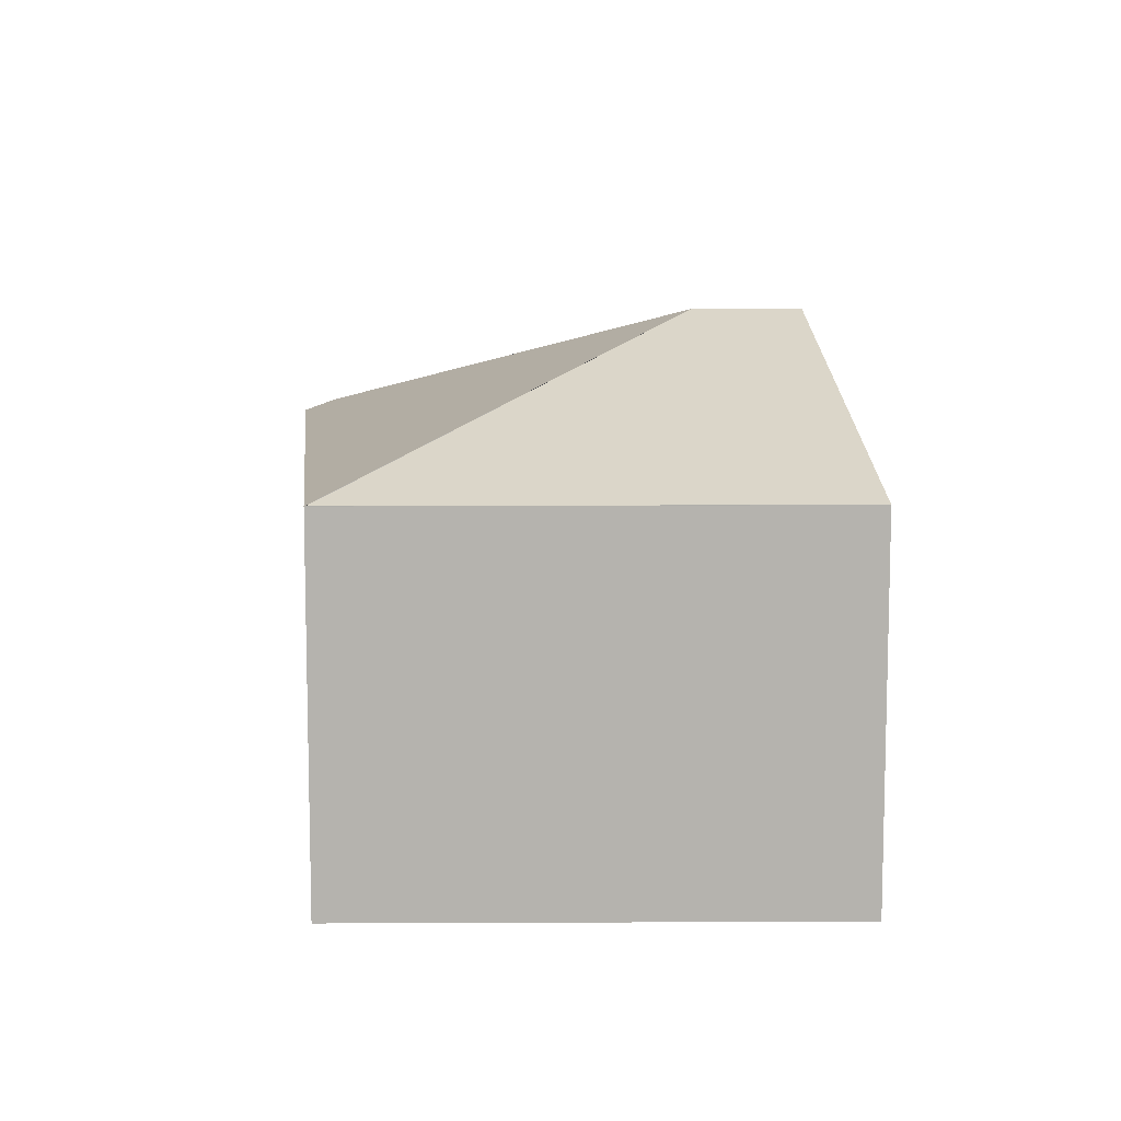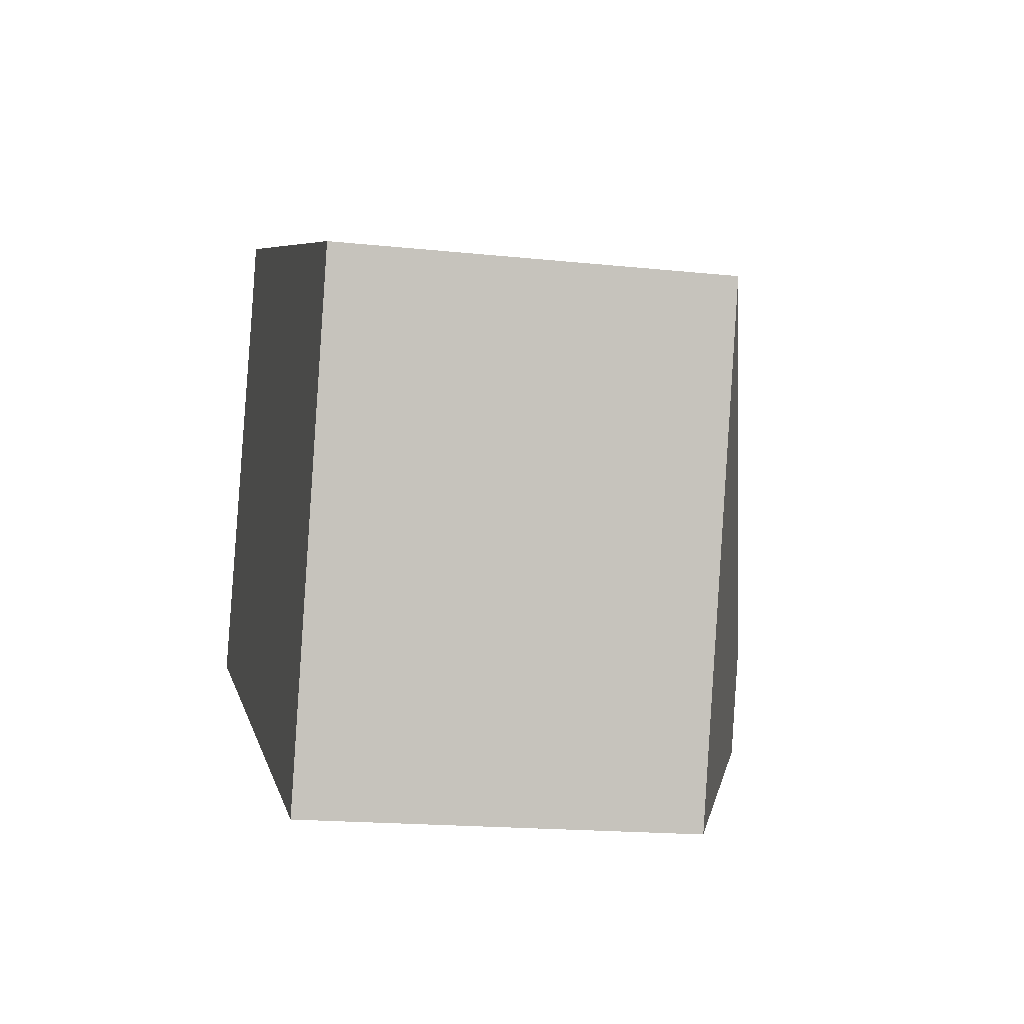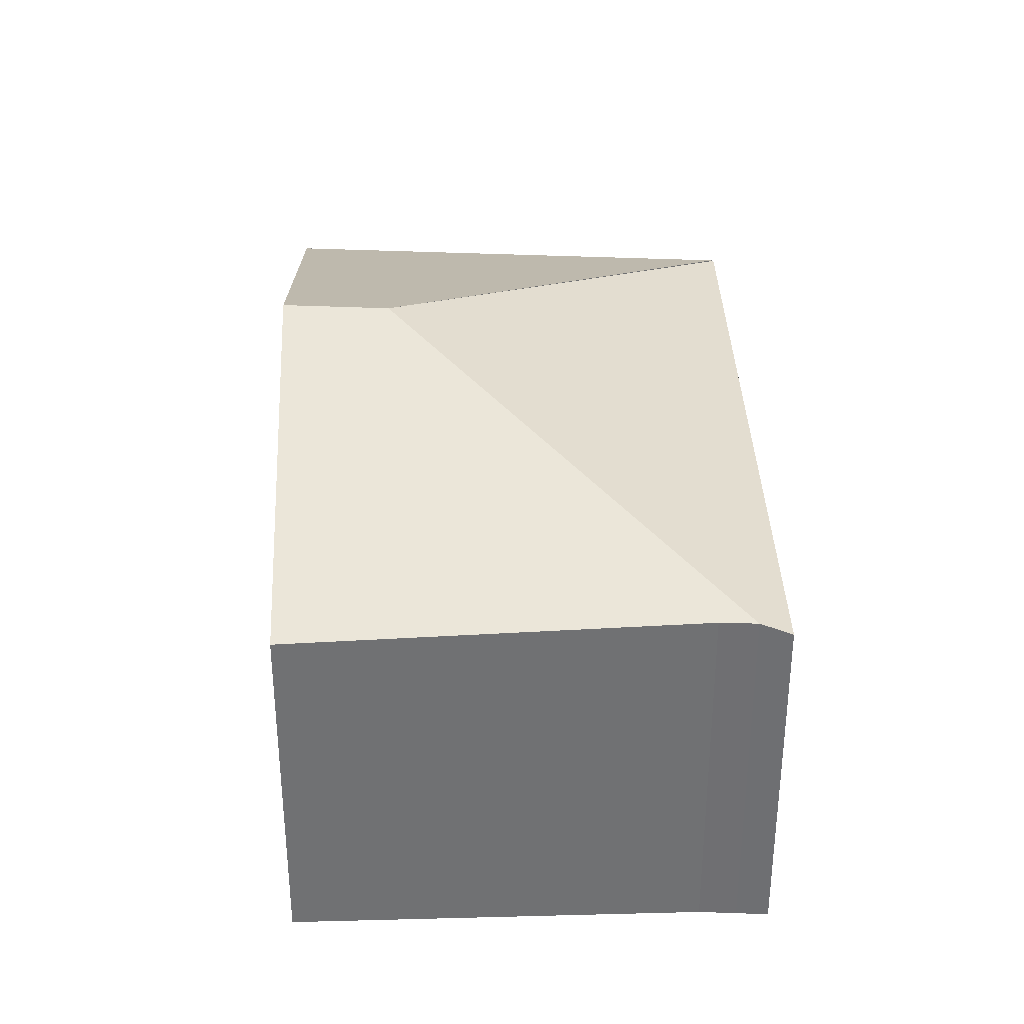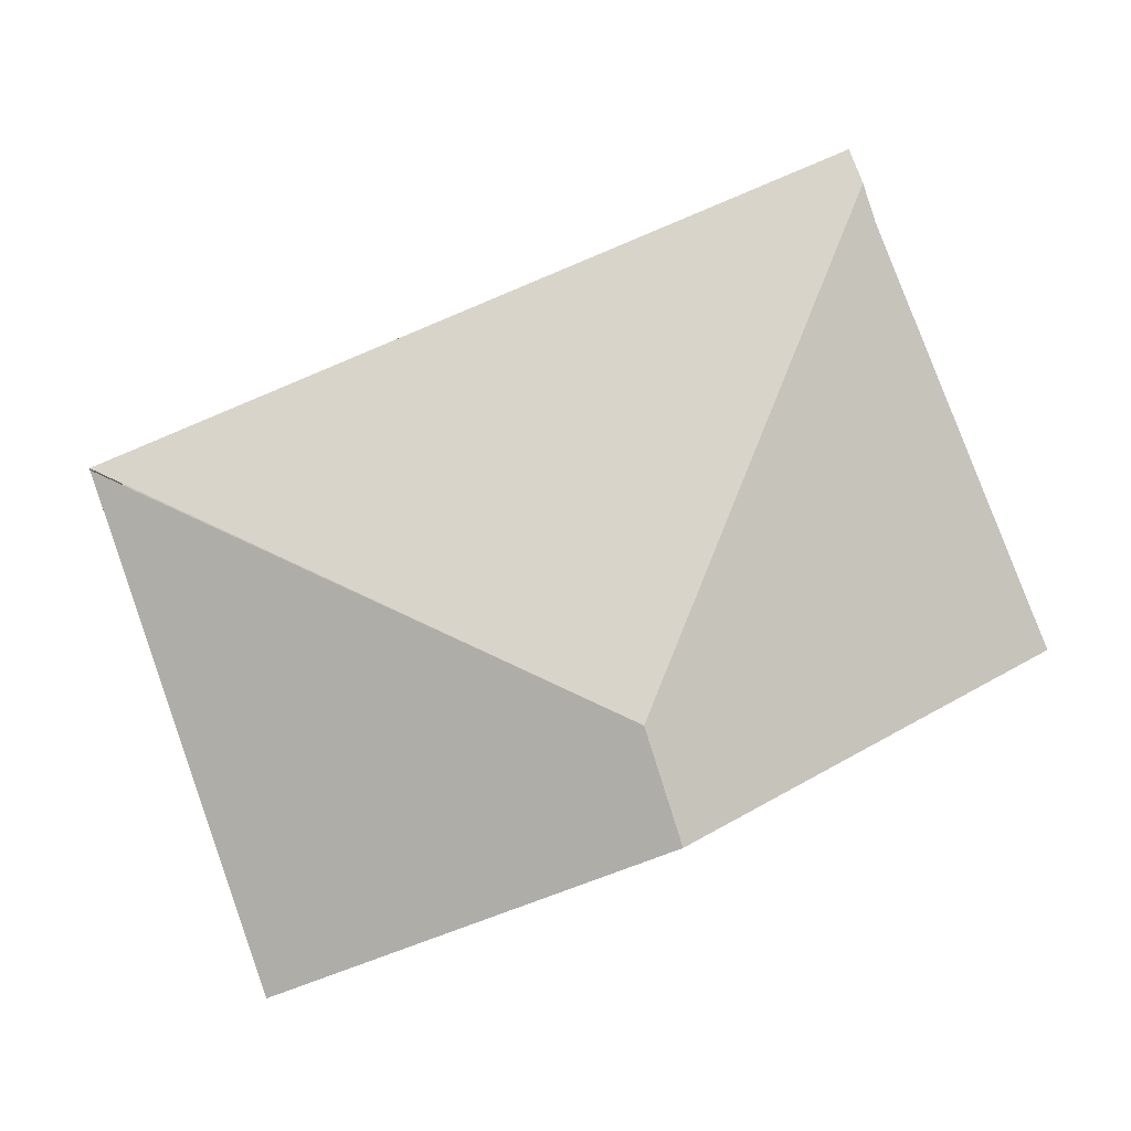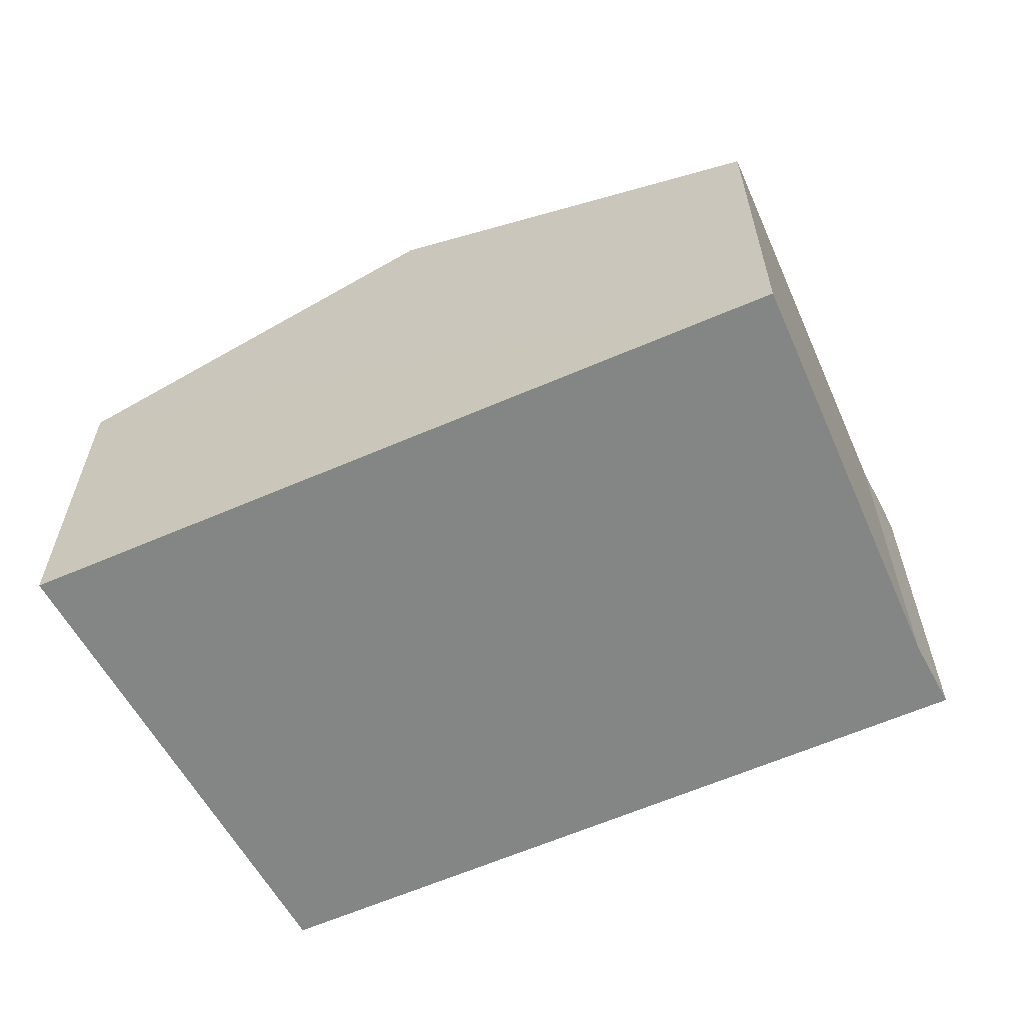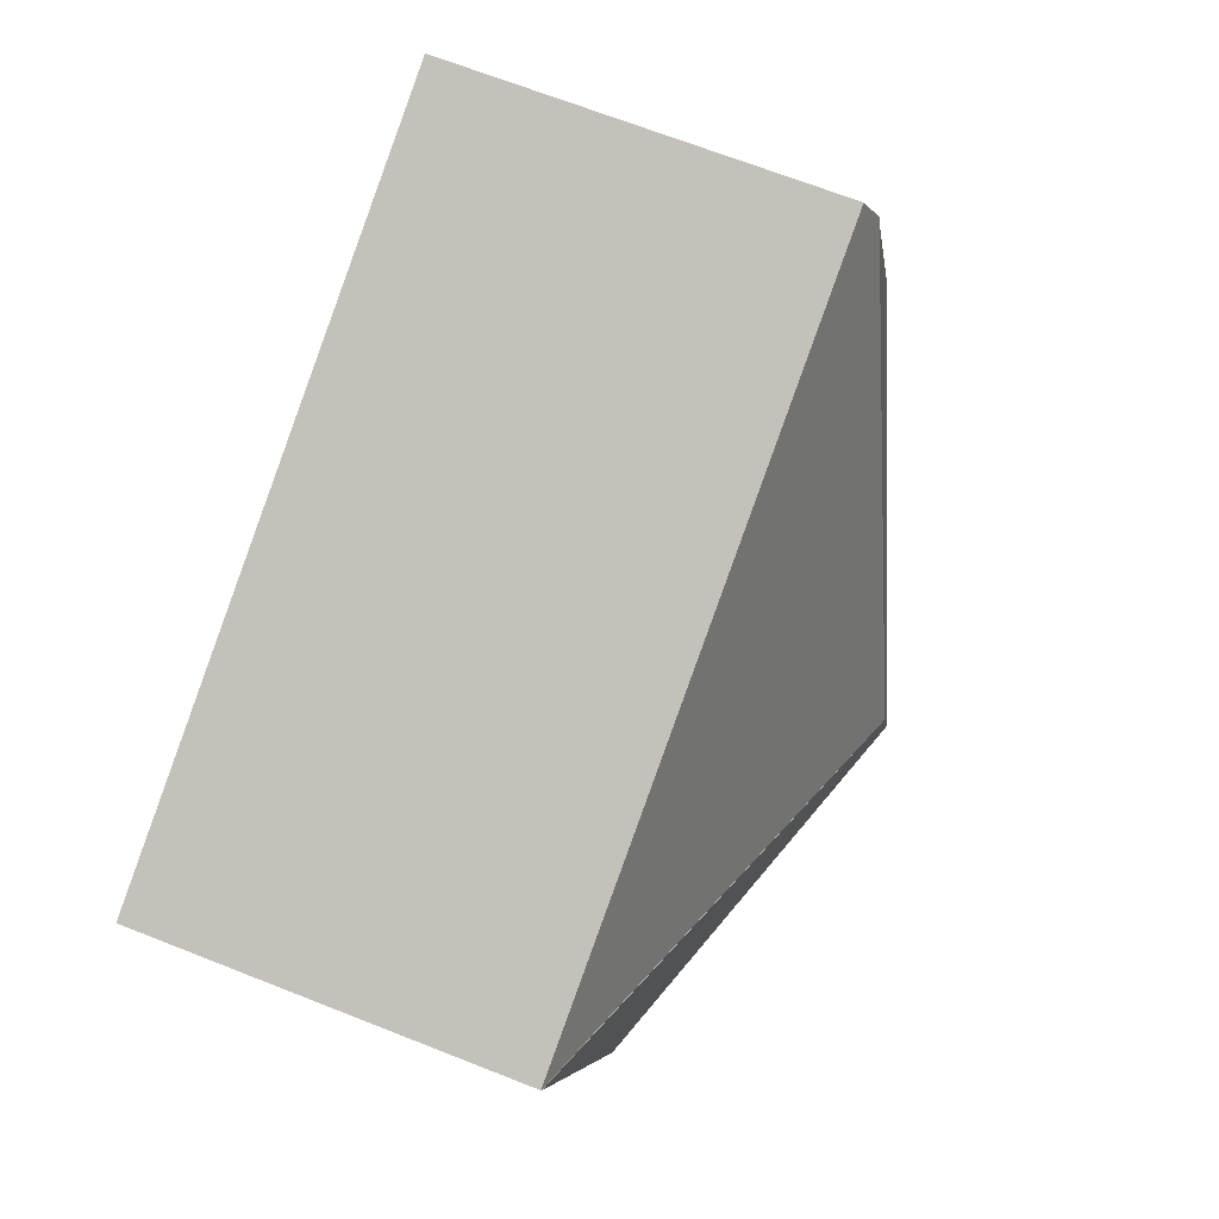
<metadata>
{"format":"obj","ext":"obj","renderer":"f3d","projection":"perspective","resolution":1024,"background":"white","views":[{"elev":9.9,"azim":107.1,"up":"+Y"},{"elev":-17.5,"azim":78.1,"up":"+Z"},{"elev":35.0,"azim":-68.7,"up":"+Y"},{"elev":2.9,"azim":173.6,"up":"+Z"},{"elev":-61.6,"azim":-133.1,"up":"+Y"},{"elev":67.8,"azim":111.6,"up":"+Z"}]}
</metadata>
<code>
v  2.65 3.724 -1.133
v  6.36 2.702 1.222
v  5.251 2.702 -2.244
v  2.898 3.724 -0.36
v  1.223 2.791 2.841
v  0 2.683 1.643e-16
v  1.313 2.793 3.108
v  6.364 2.698 1.235
v  1.39 2.705 3.338
v  1.223 -1.74e-16 2.841
v  0 0 0
v  1.313 -1.903e-16 3.108
v  1.39 -2.044e-16 3.338
v  6.364 -7.562e-17 1.235
v  5.251 1.374e-16 -2.244
v  6.36 -7.483e-17 1.222
v  2.65 6.938e-17 -1.133
g defaultobject
f 1 2 3
f 2 1 4
f 5 1 6
f 1 5 4
f 4 5 7
f 8 7 9
f 7 8 4
f 6 10 5
f 10 6 11
f 12 5 10
f 12 7 5
f 7 12 9
f 9 12 13
f 13 8 9
f 8 13 14
f 8 3 2
f 3 8 14
f 3 14 15
f 15 14 16
f 1 11 6
f 11 1 3
f 11 3 17
f 17 3 15
f 17 10 11
f 10 17 12
f 12 17 13
f 13 17 14
f 14 17 15
f 14 15 16

</code>
